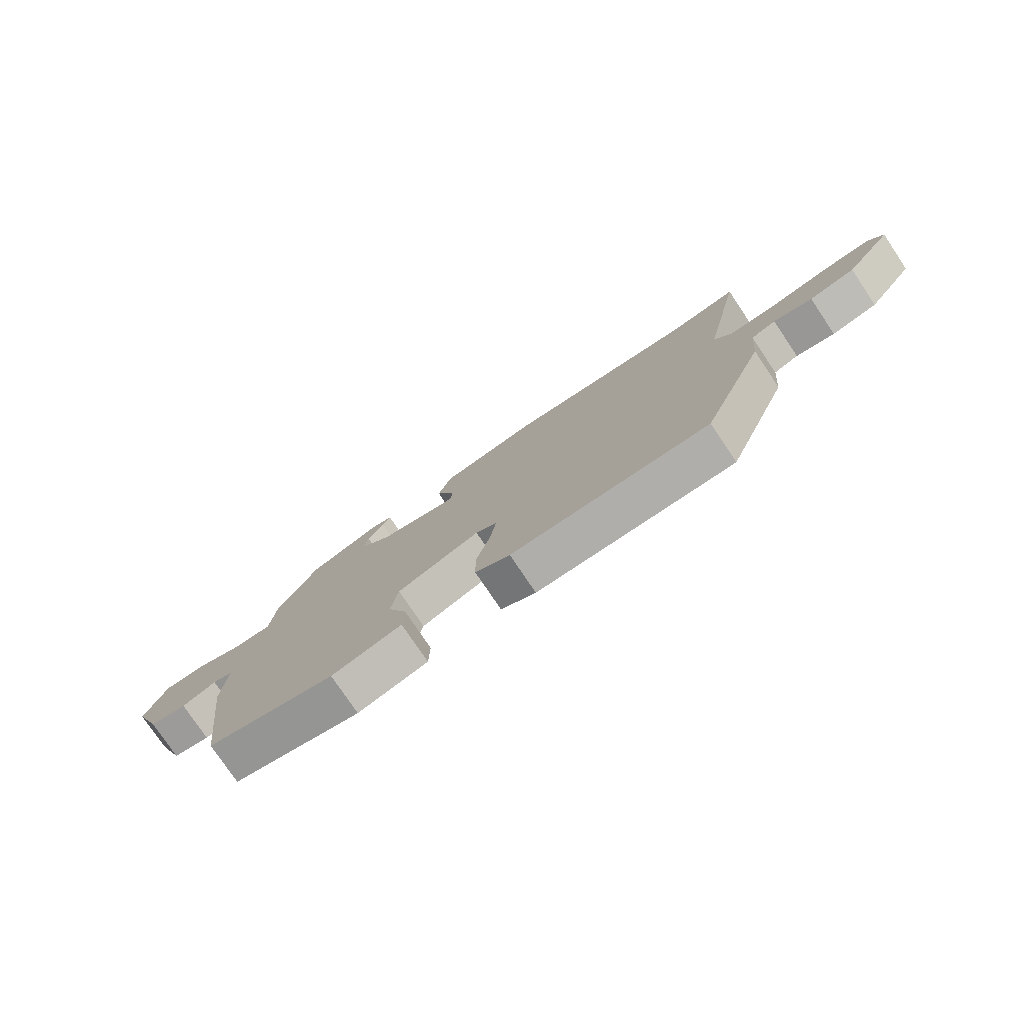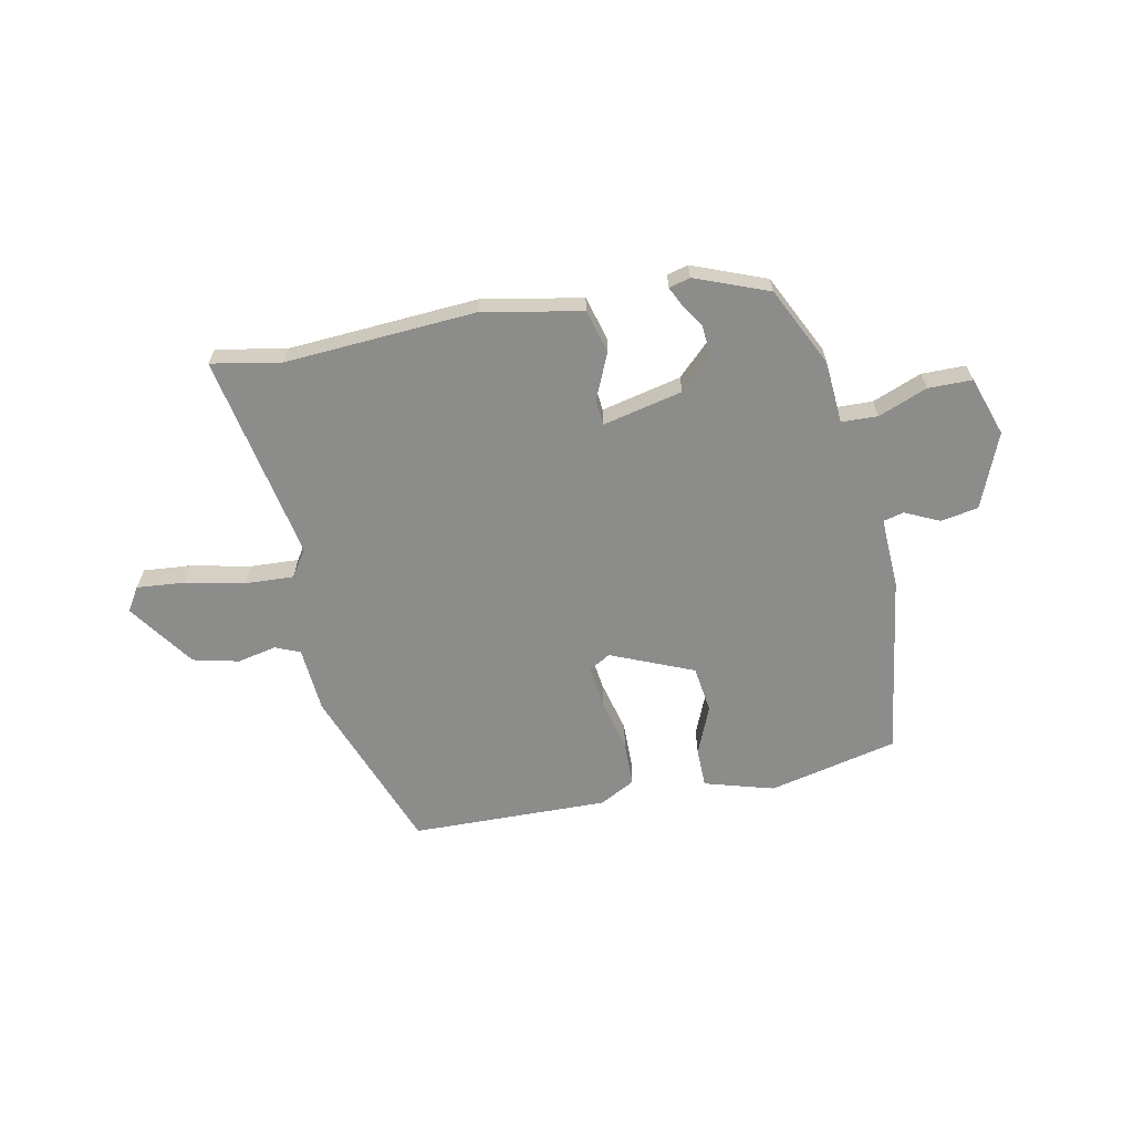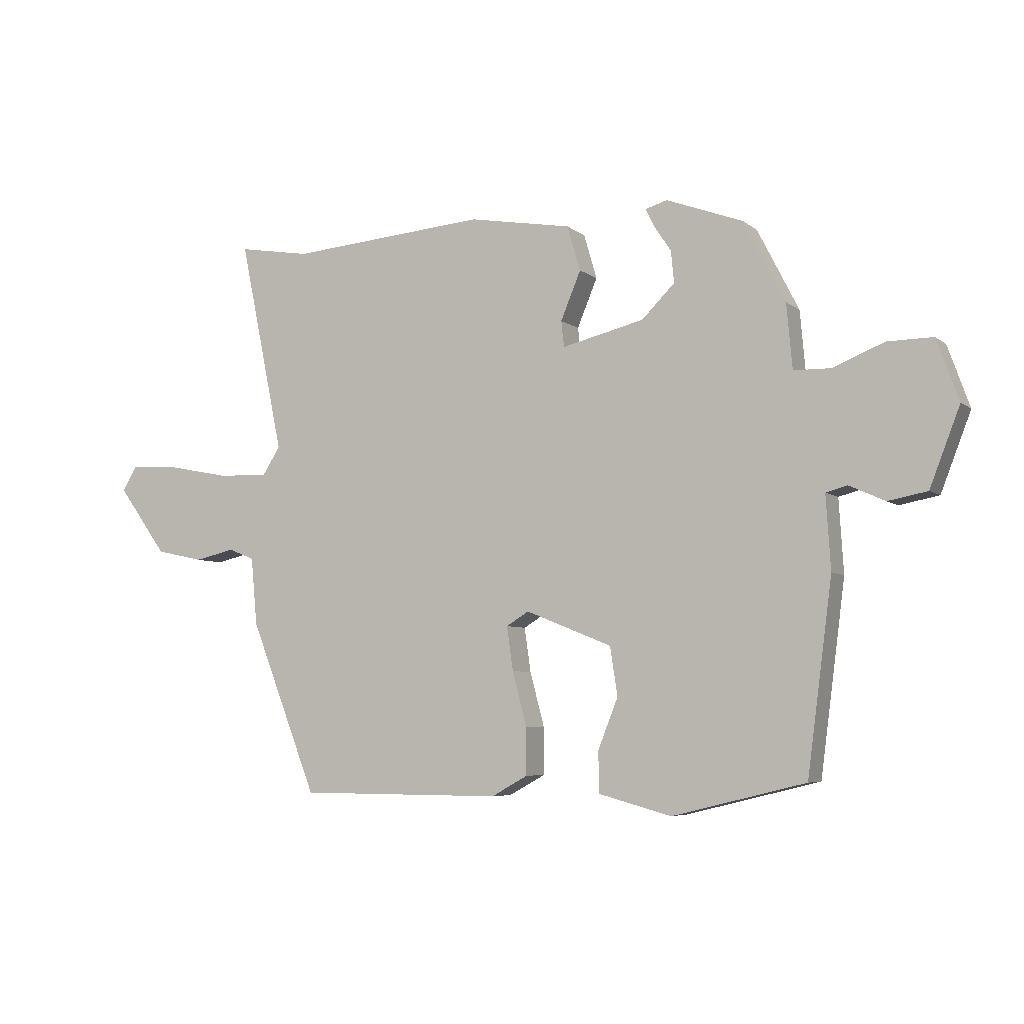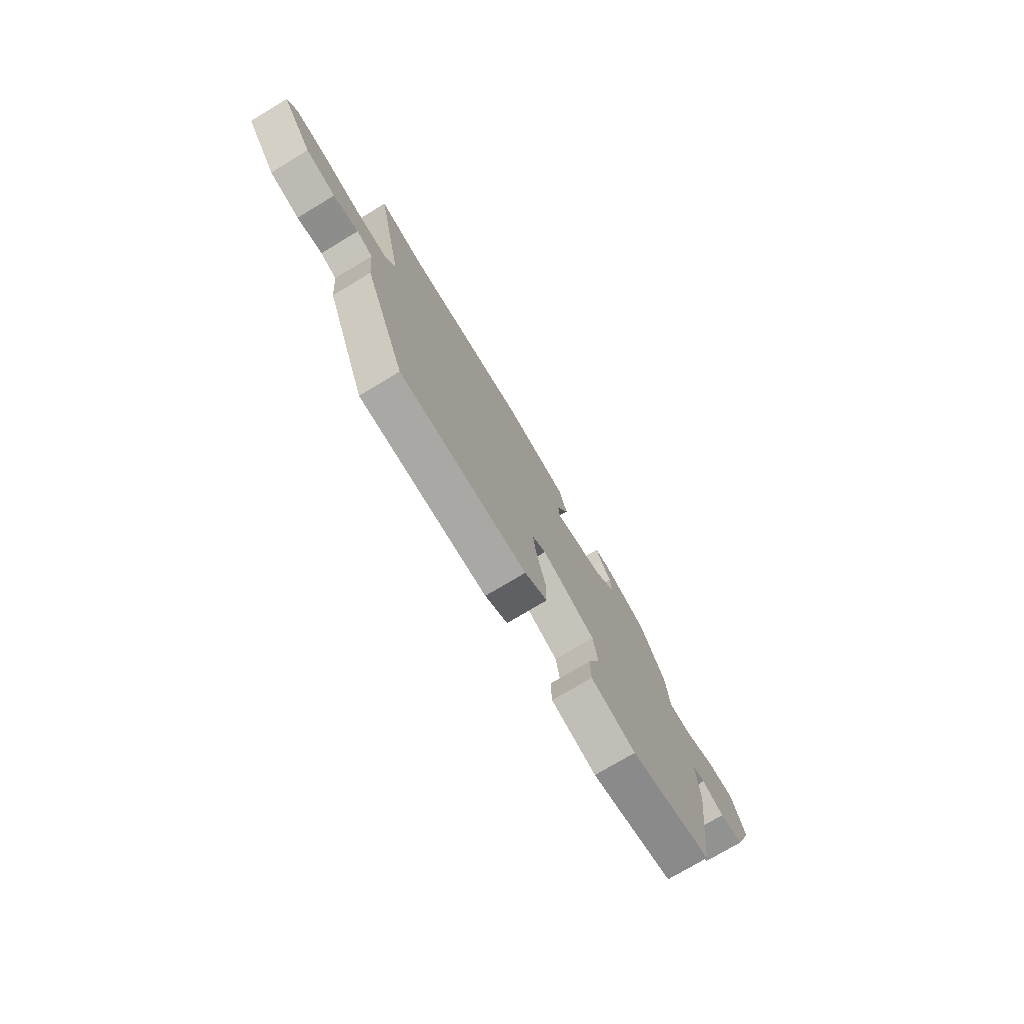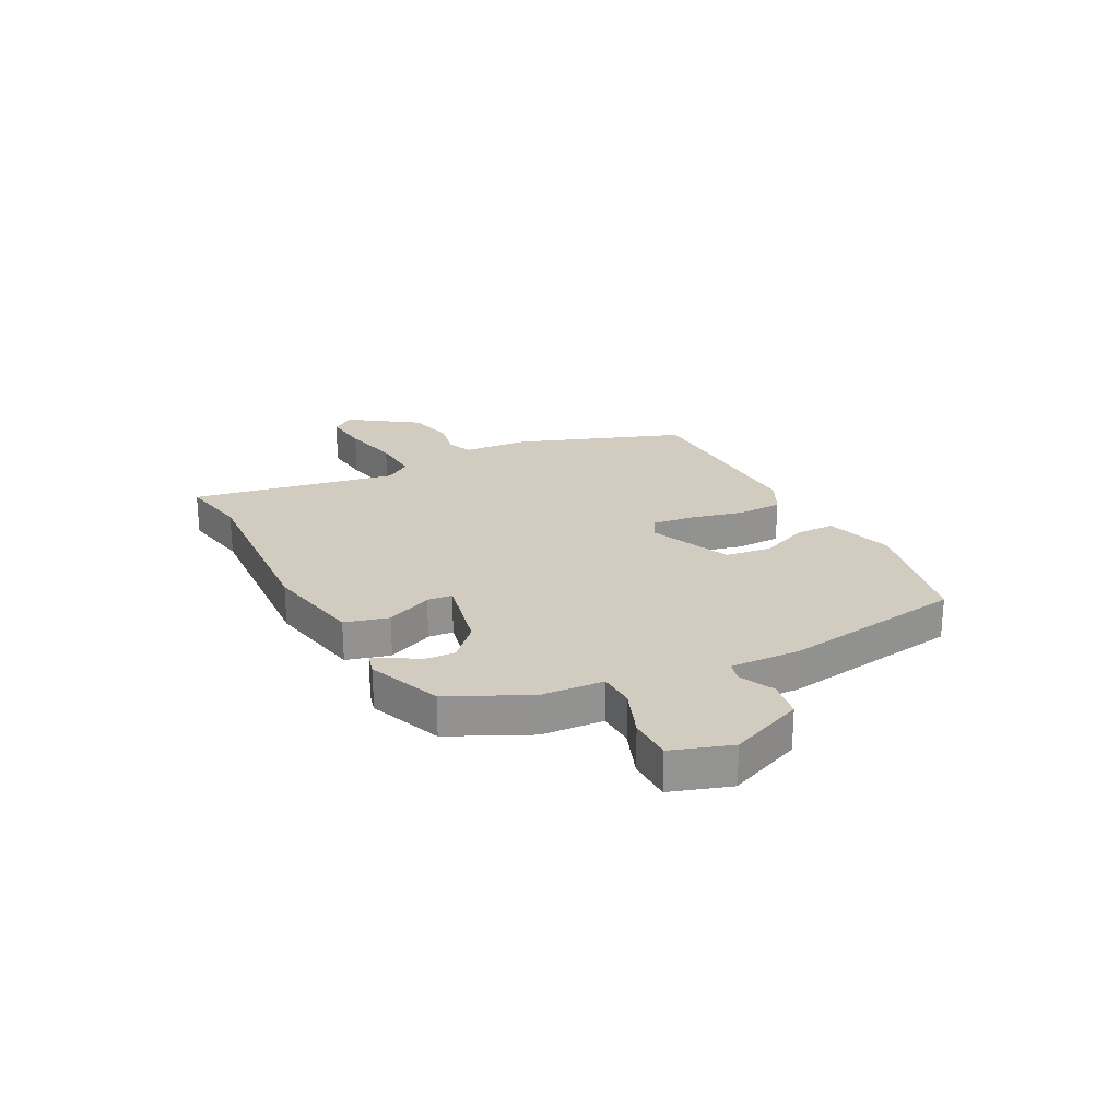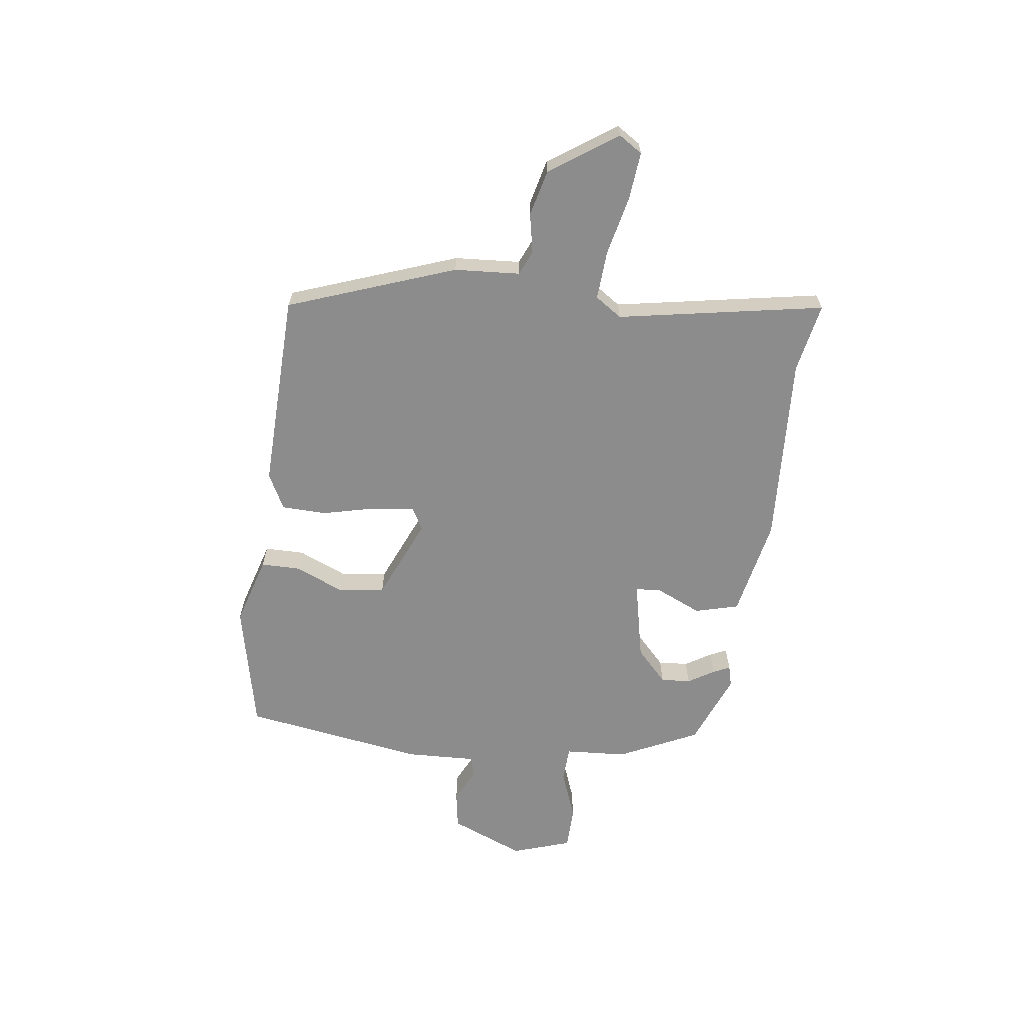
<metadata>
{"format":"obj","ext":"obj","renderer":"f3d","projection":"perspective","resolution":1024,"background":"white","views":[{"elev":-77.7,"azim":-146.1,"up":"+Z"},{"elev":-64.1,"azim":10.4,"up":"+Y"},{"elev":-5.6,"azim":25.7,"up":"+Z"},{"elev":-75.1,"azim":-59.0,"up":"+Z"},{"elev":23.8,"azim":61.1,"up":"+Y"},{"elev":-64.2,"azim":-99.0,"up":"+Y"}]}
</metadata>
<code>
v -0.558 0.07 0.51
v -0.432 0.07 0.489
v -0.089 0.07 0.517
v 0.09 0.07 0.486
v 0.113 0.07 0.408
v 0.078 0.07 0.324
v 0.083 0.07 0.279
v 0.226 0.07 0.314
v 0.283 0.07 0.371
v 0.278 0.07 0.425
v 0.248 0.07 0.471
v 0.233 0.07 0.501
v 0.271 0.07 0.512
v 0.404 0.07 0.463
v 0.476 0.07 0.322
v 0.486 0.07 0.21
v 0.551 0.07 0.209
v 0.639 0.07 0.245
v 0.718 0.07 0.246
v 0.756 0.07 0.14
v 0.704 0.07 0.005
v 0.636 0.07 -0.008
v 0.574 0.07 0.02
v 0.537 0.07 0.01
v 0.545 0.07 -0.117
v 0.502 0.07 -0.447
v 0.271 0.07 -0.504
v 0.145 0.07 -0.47
v 0.143 0.07 -0.399
v 0.178 0.07 -0.311
v 0.165 0.07 -0.227
v 0.015 0.07 -0.167
v -0.024 0.07 -0.191
v -0.013 0.07 -0.267
v 0.012 0.07 -0.361
v 0.012 0.07 -0.442
v -0.051 0.07 -0.477
v -0.407 0.07 -0.476
v -0.524 0.07 -0.178
v -0.535 0.07 -0.06
v -0.58 0.07 -0.042
v -0.65 0.07 -0.058
v -0.733 0.07 -0.04
v -0.819 0.07 0.078
v -0.793 0.07 0.121
v -0.707 0.07 0.115
v -0.6 0.07 0.094
v -0.512 0.07 0.091
v -0.481 0.07 0.14
v -0.558 0 0.51
v -0.432 0 0.489
v -0.089 0 0.517
v 0.09 0 0.486
v 0.113 0 0.408
v 0.078 0 0.324
v 0.083 0 0.279
v 0.226 0 0.314
v 0.283 0 0.371
v 0.278 0 0.425
v 0.248 0 0.471
v 0.233 0 0.501
v 0.271 0 0.512
v 0.404 0 0.463
v 0.476 0 0.322
v 0.486 0 0.21
v 0.551 0 0.209
v 0.639 0 0.245
v 0.718 0 0.246
v 0.756 0 0.14
v 0.704 0 0.005
v 0.636 0 -0.008
v 0.574 0 0.02
v 0.537 0 0.01
v 0.545 0 -0.117
v 0.502 0 -0.447
v 0.271 0 -0.504
v 0.145 0 -0.47
v 0.143 0 -0.399
v 0.178 0 -0.311
v 0.165 0 -0.227
v 0.015 0 -0.167
v -0.024 0 -0.191
v -0.013 0 -0.267
v 0.012 0 -0.361
v 0.012 0 -0.442
v -0.051 0 -0.477
v -0.407 0 -0.476
v -0.524 0 -0.178
v -0.535 0 -0.06
v -0.58 0 -0.042
v -0.65 0 -0.058
v -0.733 0 -0.04
v -0.819 0 0.078
v -0.793 0 0.121
v -0.707 0 0.115
v -0.6 0 0.094
v -0.512 0 0.091
v -0.481 0 0.14
f 44 45 46 47
f 44 47 48
f 41 42 43 44
f 40 41 44 48
f 39 40 48 49
f 37 38 39 49
f 34 35 36 37
f 33 34 37 49
f 27 28 29 30
f 27 30 31
f 24 25 26 27
f 24 27 31
f 20 21 22 23
f 20 23 24
f 17 18 19 20
f 16 17 20 24
f 13 14 15 16
f 10 11 12 13
f 9 10 13 16
f 8 9 16 24
f 3 4 5 6
f 2 3 6 7
f 1 2 7
f 32 33 49 1
f 7 8 24 31
f 1 7 31 32
f 96 95 94 93
f 97 96 93
f 93 92 91 90
f 97 93 90 89
f 98 97 89 88
f 98 88 87 86
f 86 85 84 83
f 98 86 83 82
f 79 78 77 76
f 80 79 76
f 76 75 74 73
f 80 76 73
f 72 71 70 69
f 73 72 69
f 69 68 67 66
f 73 69 66 65
f 65 64 63 62
f 62 61 60 59
f 65 62 59 58
f 73 65 58 57
f 55 54 53 52
f 56 55 52 51
f 56 51 50
f 50 98 82 81
f 80 73 57 56
f 81 80 56 50
f 1 50 51 2
f 2 51 52 3
f 3 52 53 4
f 4 53 54 5
f 5 54 55 6
f 6 55 56 7
f 7 56 57 8
f 8 57 58 9
f 9 58 59 10
f 10 59 60 11
f 11 60 61 12
f 12 61 62 13
f 13 62 63 14
f 14 63 64 15
f 15 64 65 16
f 16 65 66 17
f 17 66 67 18
f 18 67 68 19
f 19 68 69 20
f 20 69 70 21
f 21 70 71 22
f 22 71 72 23
f 23 72 73 24
f 24 73 74 25
f 25 74 75 26
f 26 75 76 27
f 27 76 77 28
f 28 77 78 29
f 29 78 79 30
f 30 79 80 31
f 31 80 81 32
f 32 81 82 33
f 33 82 83 34
f 34 83 84 35
f 35 84 85 36
f 36 85 86 37
f 37 86 87 38
f 38 87 88 39
f 39 88 89 40
f 40 89 90 41
f 41 90 91 42
f 42 91 92 43
f 43 92 93 44
f 44 93 94 45
f 45 94 95 46
f 46 95 96 47
f 47 96 97 48
f 48 97 98 49
f 49 98 50 1

</code>
